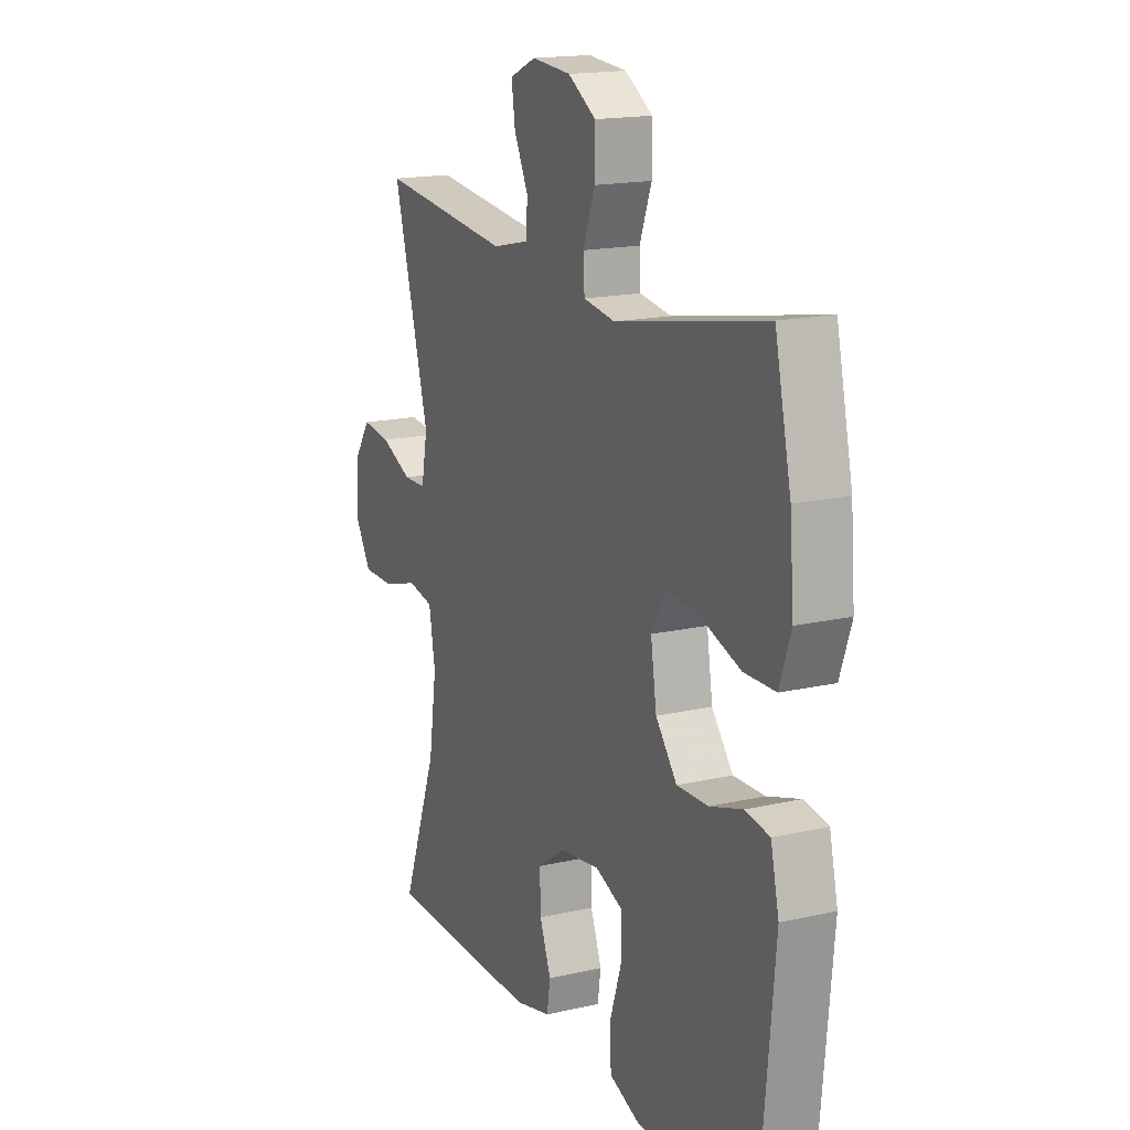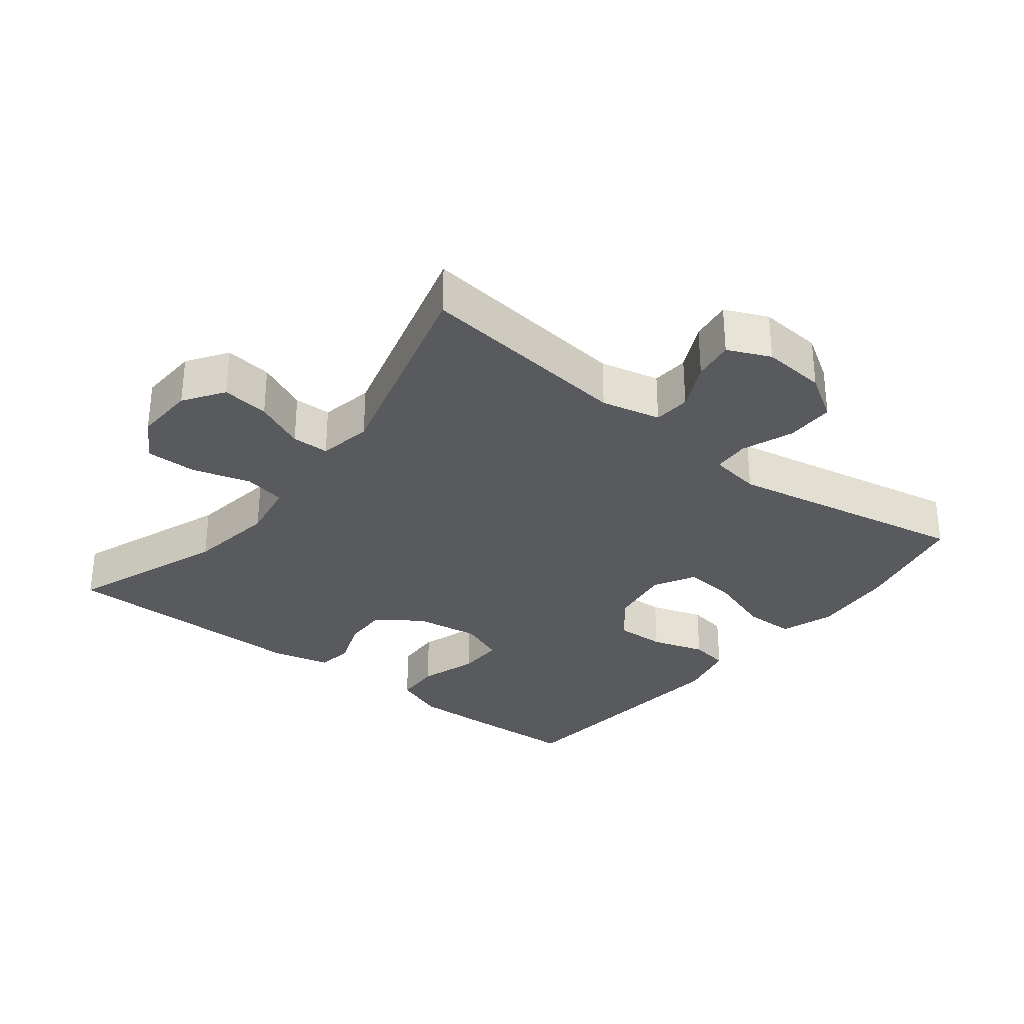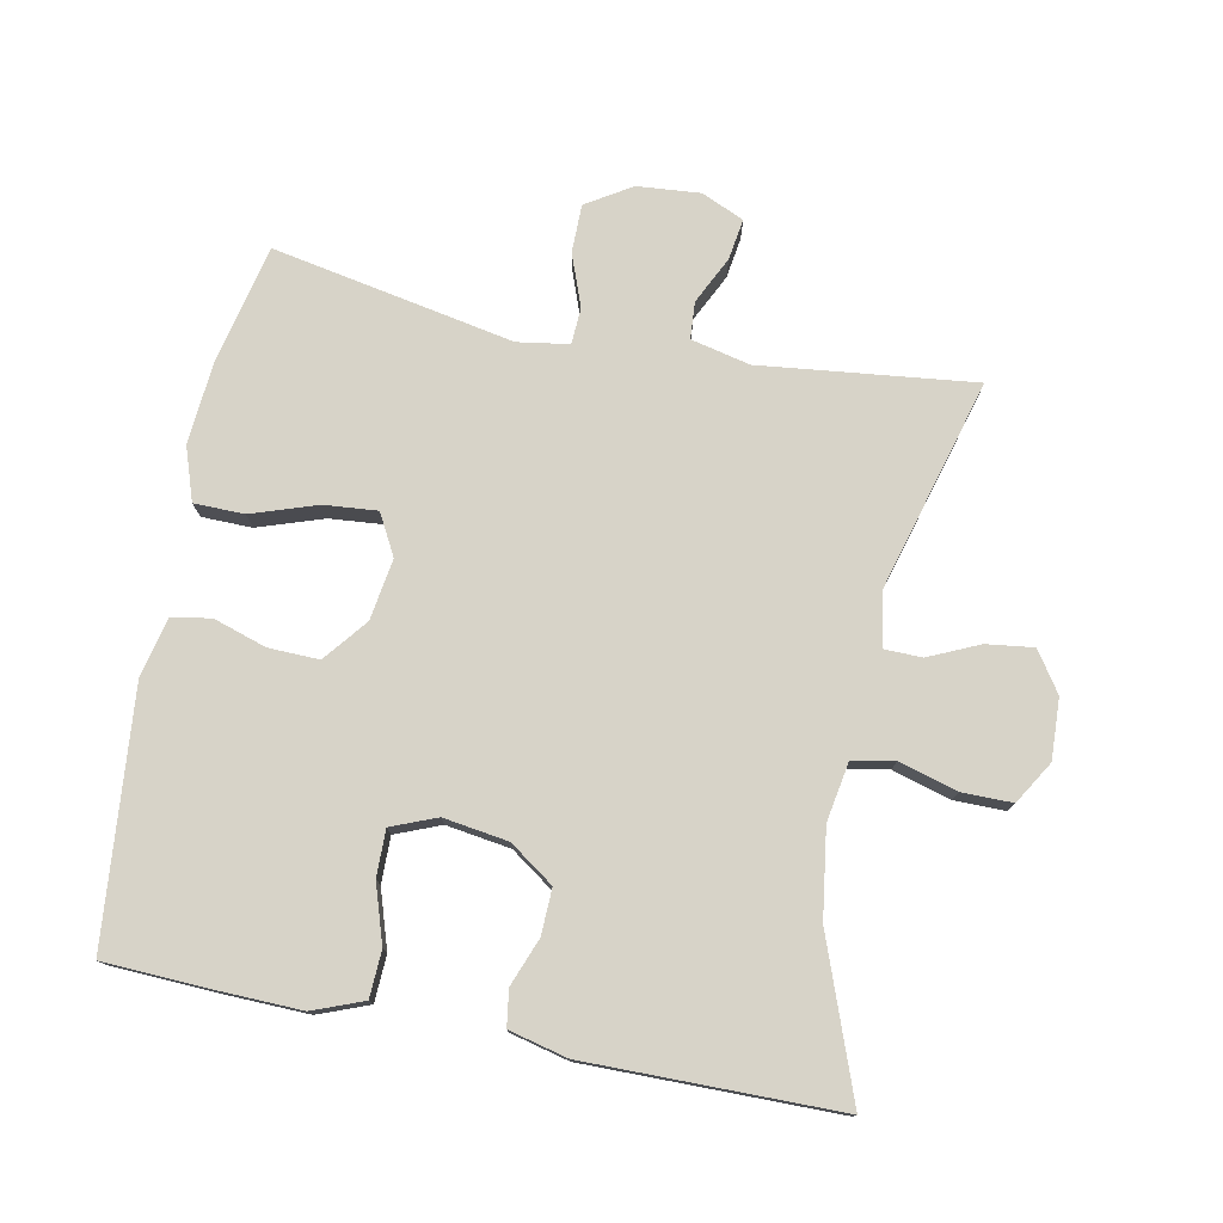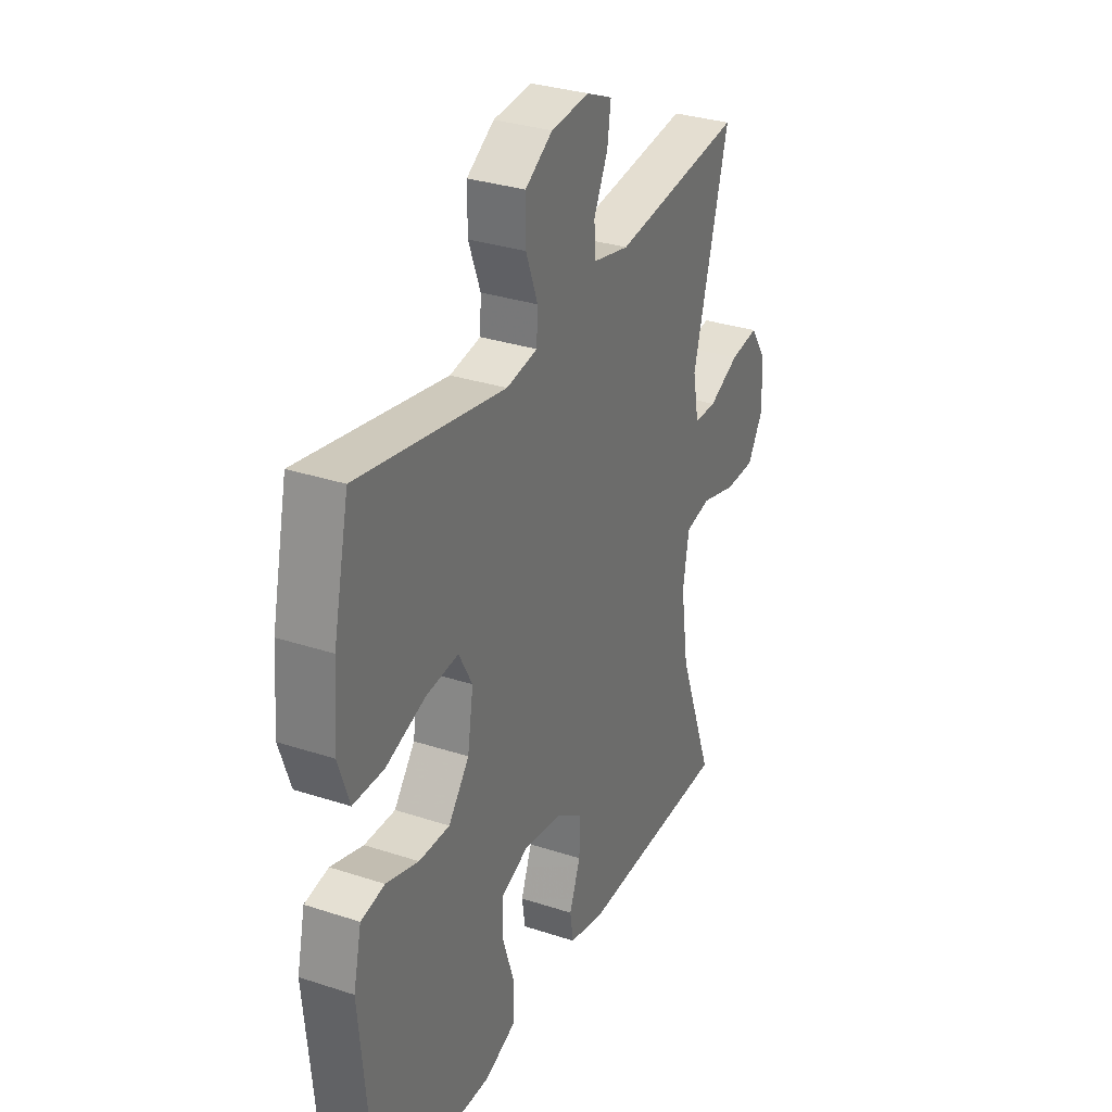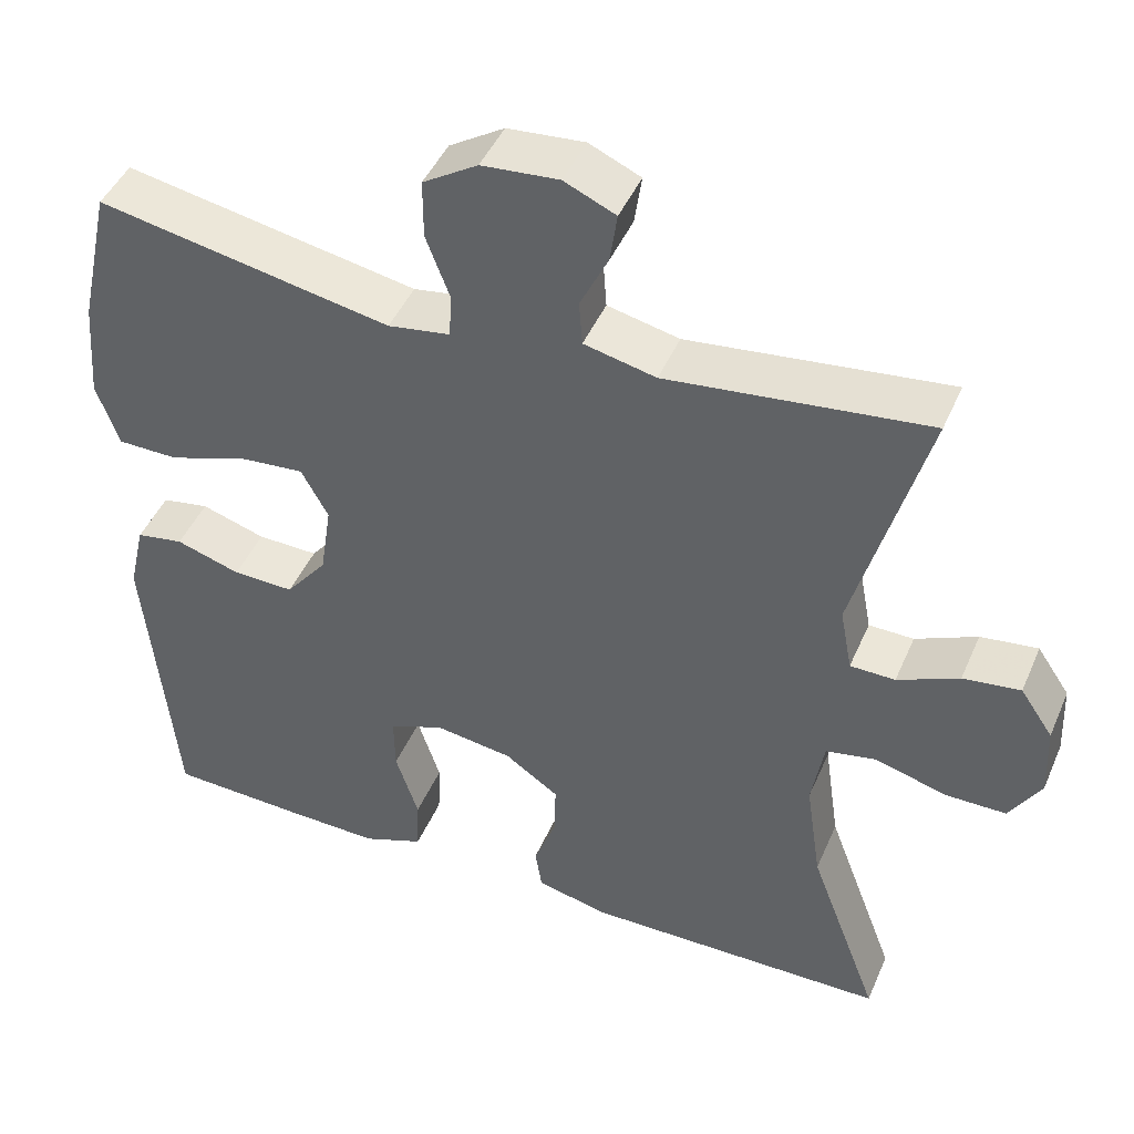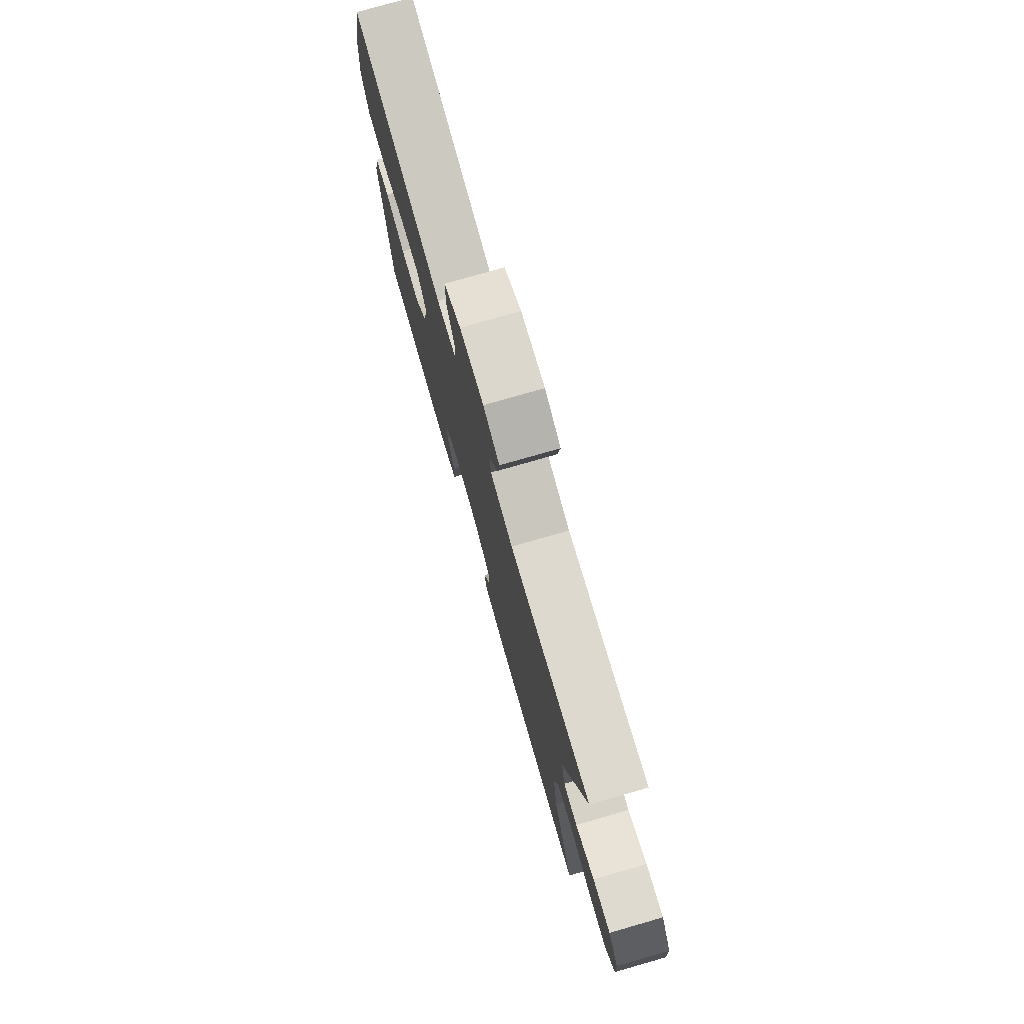
<metadata>
{"format":"obj","ext":"obj","renderer":"f3d","projection":"perspective","resolution":1024,"background":"white","views":[{"elev":16.7,"azim":65.0,"up":"+Z"},{"elev":-31.1,"azim":-38.1,"up":"+Y"},{"elev":76.8,"azim":-168.7,"up":"+Y"},{"elev":31.7,"azim":114.9,"up":"+Z"},{"elev":45.2,"azim":-157.5,"up":"+Z"},{"elev":77.2,"azim":-106.0,"up":"+Z"}]}
</metadata>
<code>
v 0.5 0.07 -0.5
v 0.333 0.07 -0.507
v 0.218 0.07 -0.51
v 0.143 0.07 -0.481
v 0.14 0.07 -0.412
v 0.168 0.07 -0.326
v 0.169 0.07 -0.257
v 0.102 0.07 -0.23
v 0.006 0.07 -0.244
v -0.06 0.07 -0.29
v -0.058 0.07 -0.358
v -0.031 0.07 -0.429
v -0.039 0.07 -0.482
v -0.126 0.07 -0.503
v -0.5 0.07 -0.5
v -0.414 0.07 -0.269
v -0.395 0.07 -0.139
v -0.41 0.07 -0.051
v -0.472 0.07 -0.039
v -0.559 0.07 -0.064
v -0.634 0.07 -0.064
v -0.672 0.07 -0.001
v -0.668 0.07 0.089
v -0.628 0.07 0.148
v -0.558 0.07 0.139
v -0.483 0.07 0.105
v -0.428 0.07 0.106
v -0.413 0.07 0.185
v -0.5 0.07 0.5
v -0.182 0.07 0.463
v -0.094 0.07 0.483
v -0.09 0.07 0.538
v -0.124 0.07 0.608
v -0.133 0.07 0.669
v -0.07 0.07 0.697
v 0.024 0.07 0.689
v 0.091 0.07 0.647
v 0.091 0.07 0.575
v 0.062 0.07 0.498
v 0.065 0.07 0.444
v 0.141 0.07 0.432
v 0.5 0.07 0.5
v 0.539 0.07 0.324
v 0.549 0.07 0.201
v 0.522 0.07 0.122
v 0.447 0.07 0.121
v 0.35 0.07 0.154
v 0.271 0.07 0.161
v 0.238 0.07 0.1
v 0.252 0.07 0.009
v 0.303 0.07 -0.055
v 0.378 0.07 -0.053
v 0.457 0.07 -0.028
v 0.515 0.07 -0.038
v 0.535 0.07 -0.125
v 0.5 0 -0.5
v 0.333 0 -0.507
v 0.218 0 -0.51
v 0.143 0 -0.481
v 0.14 0 -0.412
v 0.168 0 -0.326
v 0.169 0 -0.257
v 0.102 0 -0.23
v 0.006 0 -0.244
v -0.06 0 -0.29
v -0.058 0 -0.358
v -0.031 0 -0.429
v -0.039 0 -0.482
v -0.126 0 -0.503
v -0.5 0 -0.5
v -0.414 0 -0.269
v -0.395 0 -0.139
v -0.41 0 -0.051
v -0.472 0 -0.039
v -0.559 0 -0.064
v -0.634 0 -0.064
v -0.672 0 -0.001
v -0.668 0 0.089
v -0.628 0 0.148
v -0.558 0 0.139
v -0.483 0 0.105
v -0.428 0 0.106
v -0.413 0 0.185
v -0.5 0 0.5
v -0.182 0 0.463
v -0.094 0 0.483
v -0.09 0 0.538
v -0.124 0 0.608
v -0.133 0 0.669
v -0.07 0 0.697
v 0.024 0 0.689
v 0.091 0 0.647
v 0.091 0 0.575
v 0.062 0 0.498
v 0.065 0 0.444
v 0.141 0 0.432
v 0.5 0 0.5
v 0.539 0 0.324
v 0.549 0 0.201
v 0.522 0 0.122
v 0.447 0 0.121
v 0.35 0 0.154
v 0.271 0 0.161
v 0.238 0 0.1
v 0.252 0 0.009
v 0.303 0 -0.055
v 0.378 0 -0.053
v 0.457 0 -0.028
v 0.515 0 -0.038
v 0.535 0 -0.125
f 52 53 54 55
f 51 52 55 1
f 50 51 1 2
f 44 45 46 47
f 44 47 48
f 41 42 43 44
f 40 41 44 48
f 36 37 38 39
f 36 39 40
f 35 36 40
f 32 33 34 35
f 31 32 35 40
f 30 31 40 48
f 28 29 30 48
f 23 24 25 26
f 23 26 27
f 22 23 27
f 19 20 21 22
f 19 22 27
f 18 19 27
f 17 18 27 28
f 13 14 15 16
f 11 12 13 16
f 10 11 16 17
f 9 10 17 28
f 3 4 5 6
f 50 2 3 6
f 49 50 6 7
f 28 48 49
f 8 9 28 49
f 7 8 49
f 110 109 108 107
f 56 110 107 106
f 57 56 106 105
f 102 101 100 99
f 103 102 99
f 99 98 97 96
f 103 99 96 95
f 94 93 92 91
f 95 94 91
f 95 91 90
f 90 89 88 87
f 95 90 87 86
f 103 95 86 85
f 103 85 84 83
f 81 80 79 78
f 82 81 78
f 82 78 77
f 77 76 75 74
f 82 77 74
f 82 74 73
f 83 82 73 72
f 71 70 69 68
f 71 68 67 66
f 72 71 66 65
f 83 72 65 64
f 61 60 59 58
f 61 58 57 105
f 62 61 105 104
f 104 103 83
f 104 83 64 63
f 104 63 62
f 1 56 57 2
f 2 57 58 3
f 3 58 59 4
f 4 59 60 5
f 5 60 61 6
f 6 61 62 7
f 7 62 63 8
f 8 63 64 9
f 9 64 65 10
f 10 65 66 11
f 11 66 67 12
f 12 67 68 13
f 13 68 69 14
f 14 69 70 15
f 15 70 71 16
f 16 71 72 17
f 17 72 73 18
f 18 73 74 19
f 19 74 75 20
f 20 75 76 21
f 21 76 77 22
f 22 77 78 23
f 23 78 79 24
f 24 79 80 25
f 25 80 81 26
f 26 81 82 27
f 27 82 83 28
f 28 83 84 29
f 29 84 85 30
f 30 85 86 31
f 31 86 87 32
f 32 87 88 33
f 33 88 89 34
f 34 89 90 35
f 35 90 91 36
f 36 91 92 37
f 37 92 93 38
f 38 93 94 39
f 39 94 95 40
f 40 95 96 41
f 41 96 97 42
f 42 97 98 43
f 43 98 99 44
f 44 99 100 45
f 45 100 101 46
f 46 101 102 47
f 47 102 103 48
f 48 103 104 49
f 49 104 105 50
f 50 105 106 51
f 51 106 107 52
f 52 107 108 53
f 53 108 109 54
f 54 109 110 55
f 55 110 56 1

</code>
